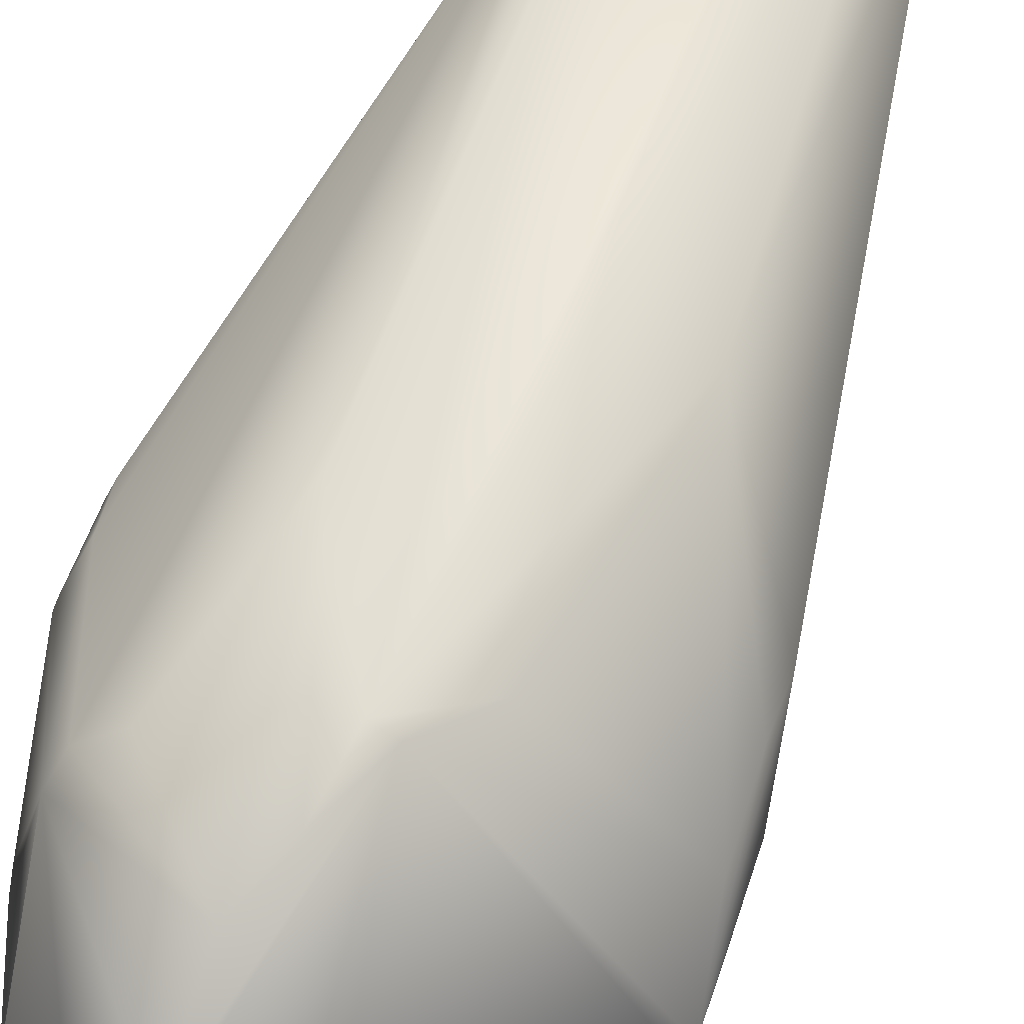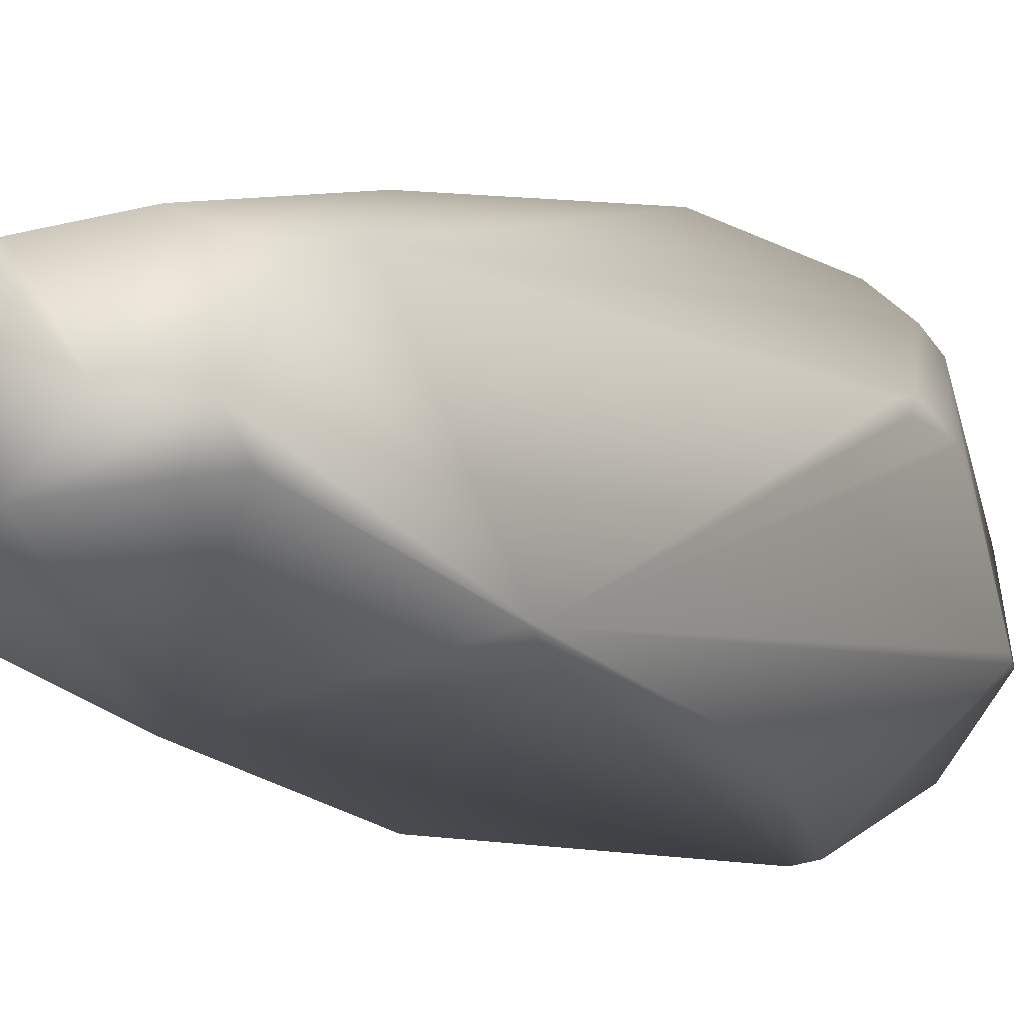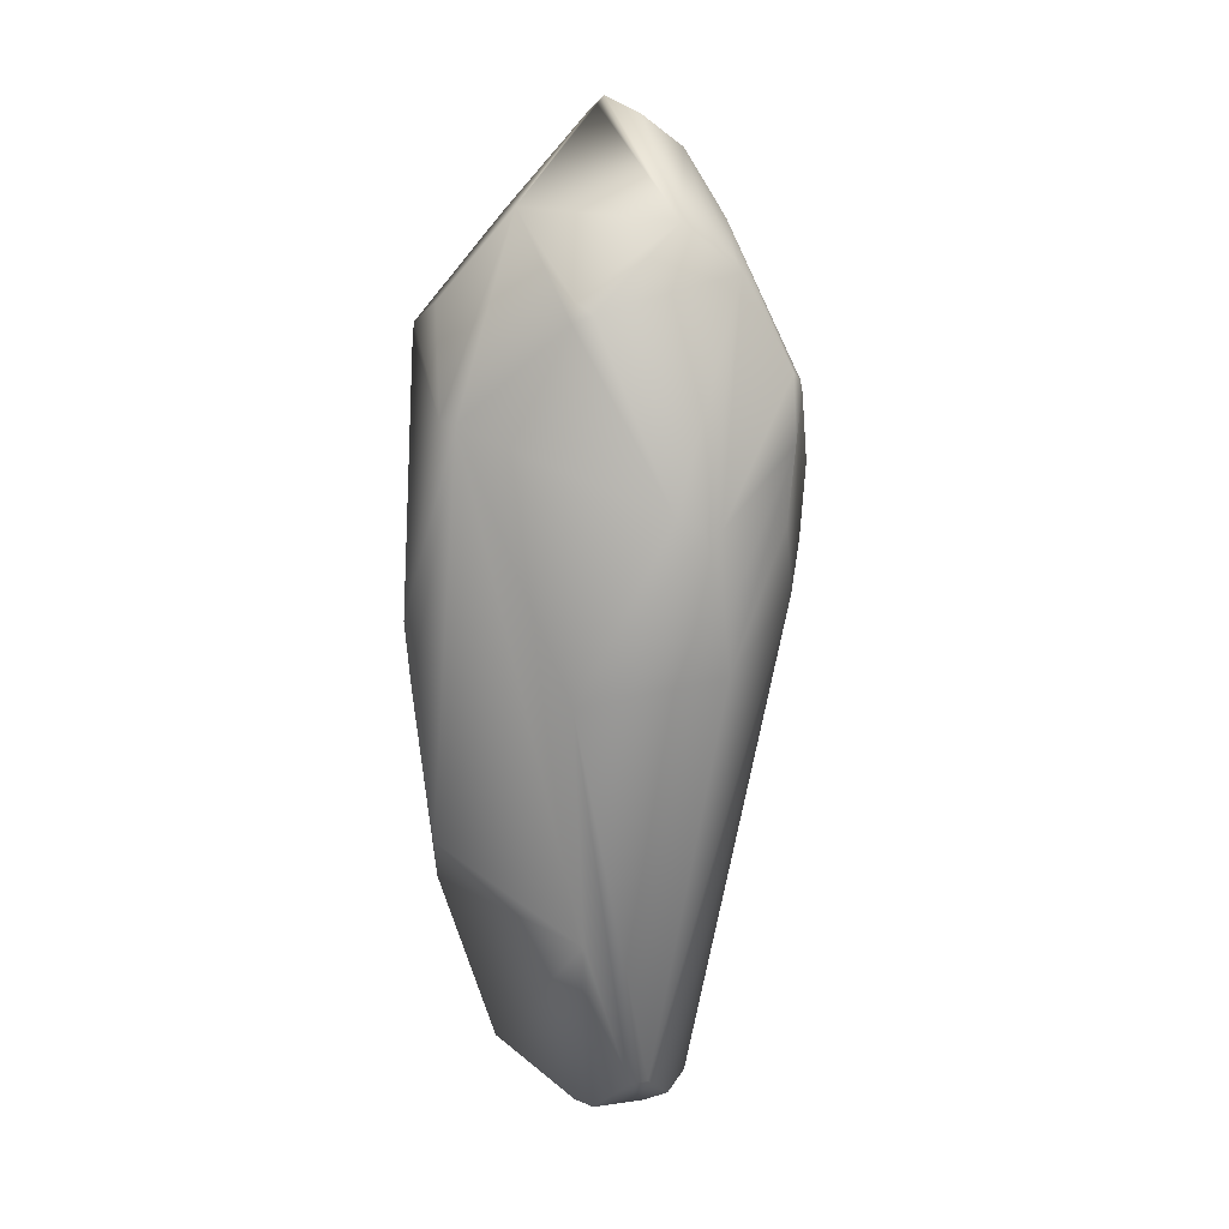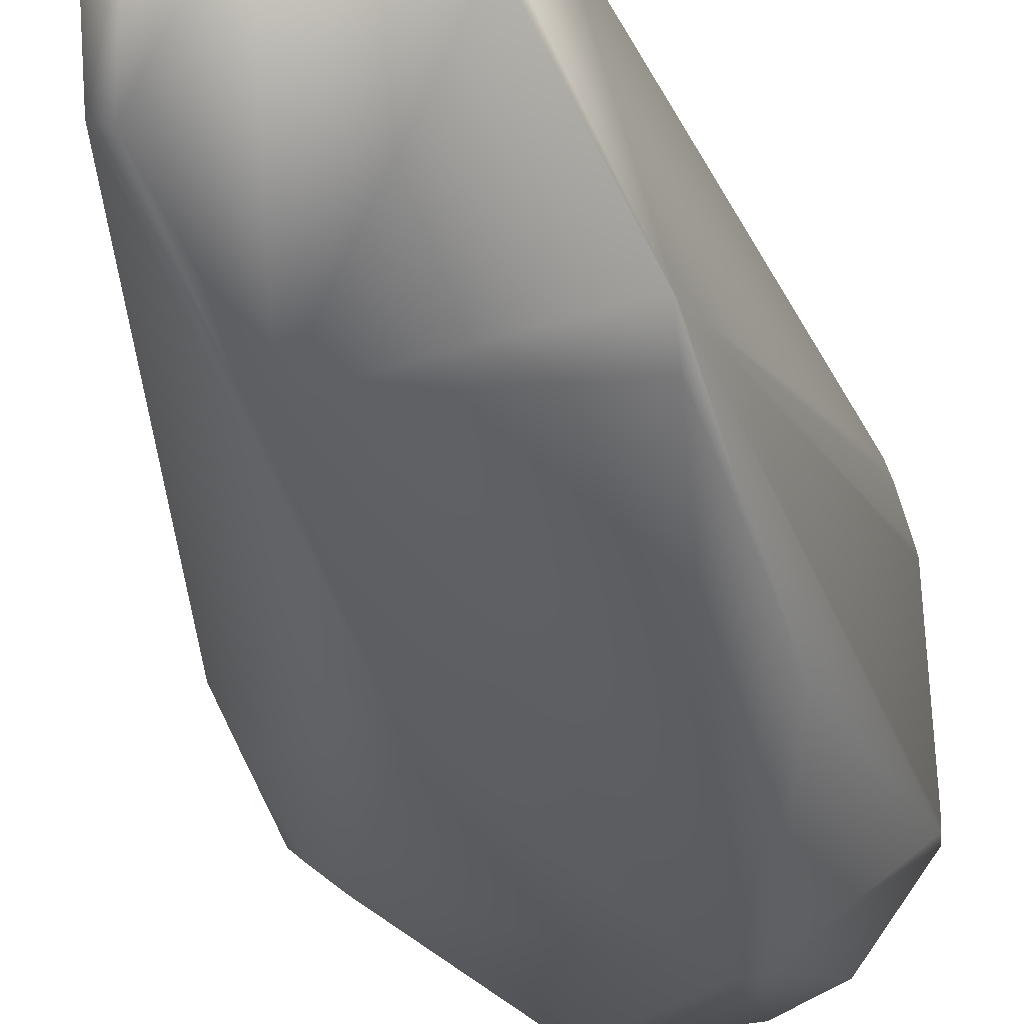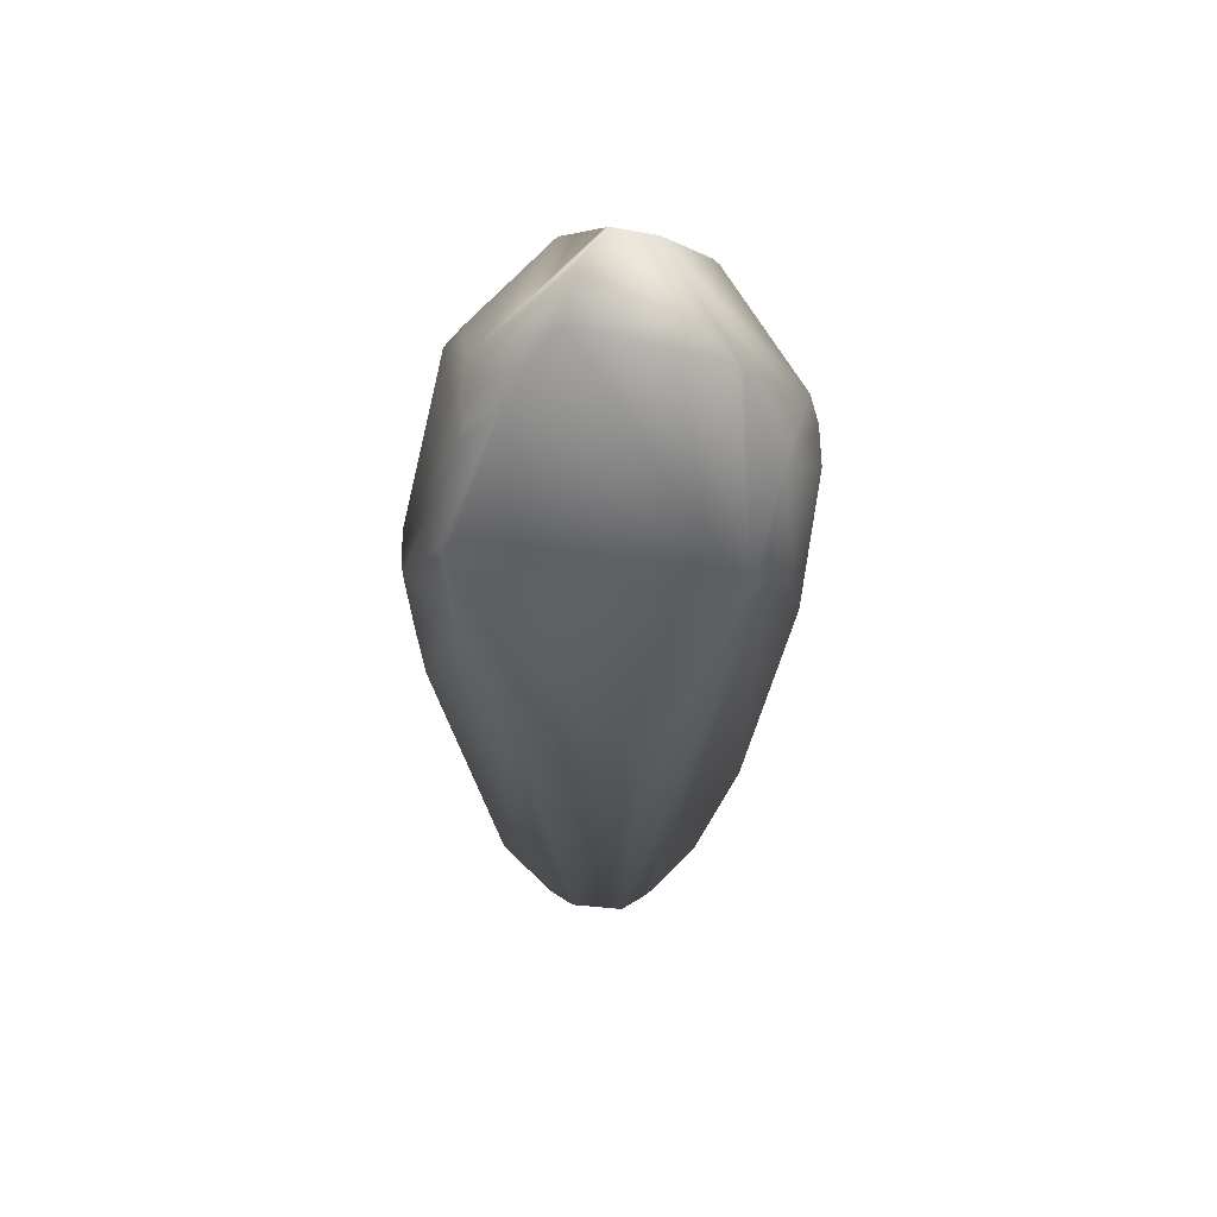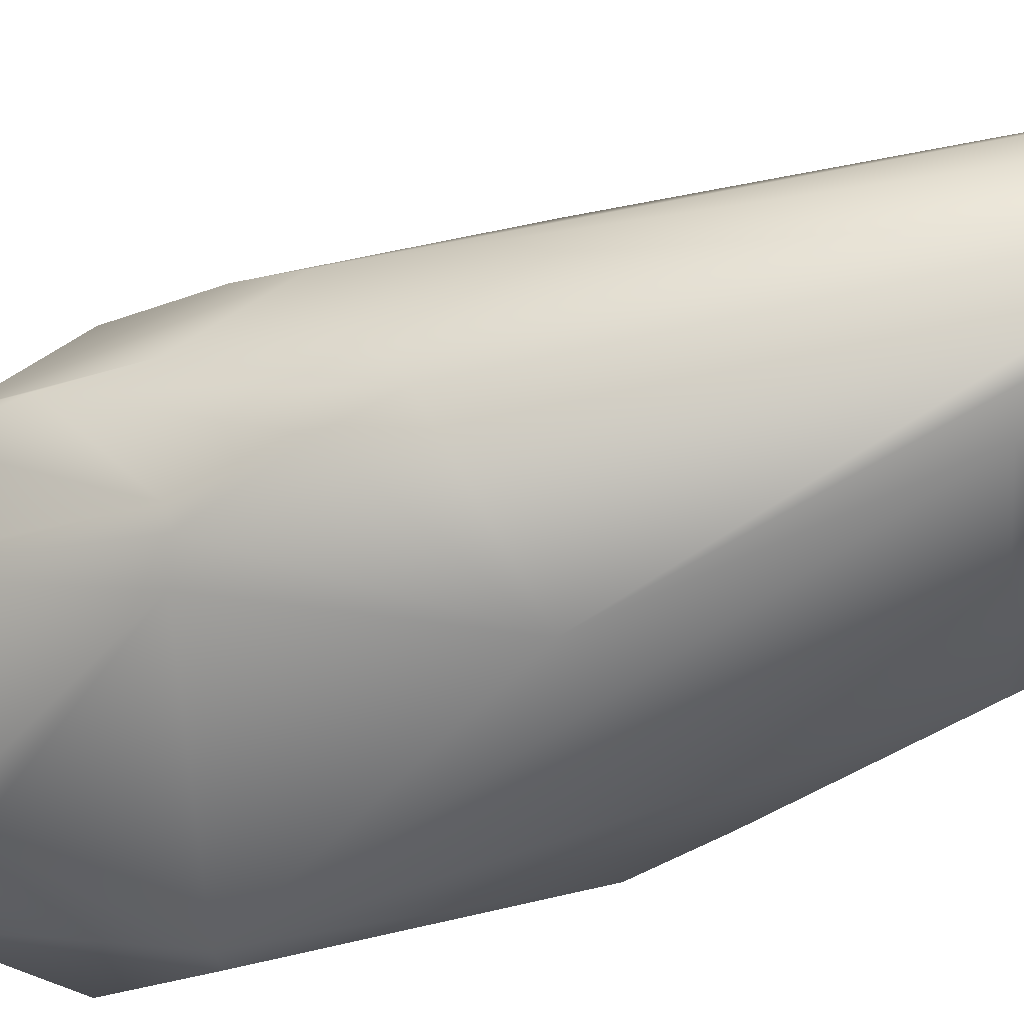
<metadata>
{"format":"obj","ext":"obj","renderer":"f3d","projection":"perspective","resolution":1024,"background":"white","views":[{"elev":69.0,"azim":-158.1,"up":"+Z"},{"elev":-8.0,"azim":28.2,"up":"+Z"},{"elev":13.9,"azim":-154.2,"up":"+Y"},{"elev":-37.7,"azim":15.2,"up":"+Z"},{"elev":52.3,"azim":-50.3,"up":"+Y"},{"elev":-51.9,"azim":-64.9,"up":"+Z"}]}
</metadata>
<code>
v  14.53 332.2 -33.34
v  38.04 302 -44.23
v  27.53 266.9 -61.37
v  20.75 265.7 -62.7
v  -14.7 298.3 -52.17
v  -14.27 305 -49.09
v  -72.43 274.8 -3.509
v  -72.45 278.8 -5.572
v  -71.57 258 -6.011
v  -26.75 350 4.896
v  -14.41 360.6 -1.507
v  -38.55 328.2 -22.99
v  -47.62 320.9 -16.88
v  -52.69 316.9 -13.16
v  -44.98 328.5 -2.627
v  -55.1 312.4 -12.81
v  -0.6034 366.2 -0.2587
v  0.6112 363.5 -2.913
v  -21.37 301.2 -50.32
v  8.921 362.6 10.65
v  38.96 330.2 7.735
v  42.29 326.1 6.539
v  59.44 292.5 -22.13
v  -67.3 248.9 14.81
v  -65.18 222.3 15.23
v  -34.74 167 43.48
v  -24.39 245.1 59.66
v  47.56 286.7 42.35
v  45.23 278.6 48.22
v  62.87 233.9 25.35
v  65.72 245.3 17.86
v  65.75 248 17.26
v  60.75 286.9 -19.46
v  41.9 326 8.512
v  4.882 335.4 43.89
v  5.533 332.7 45.88
v  -69.95 232.3 -8.136
v  -64.73 205 10.09
v  -19.53 19.95 -8.654
v  -0.5769 19.61 15.6
v  -2.29 21.69 20.16
v  -7.54 24.61 22.79
v  -18.81 28.73 21.39
v  -29.41 28.01 4.812
v  -28.47 24.03 -7.136
v  18.43 19.72 -2.404
v  34.84 29.56 -4.218
v  35.6 48.56 22.14
v  16.28 41.36 30.38
v  -1.752 24.69 23.91
v  -71.48 281.3 -8.755
v  -48.86 239 -48.25
v  -56.12 234.6 -42.5
v  -59.98 234.5 -38.47
v  60.34 287.9 -21.87
v  -1.132 281.8 64.61
v  -10.81 261.3 65.18
v  -3.48 260 66.35
v  -60.03 205 -35.18
v  -60.43 185.9 -31.9
v  64.15 220.8 22.38
v  65.12 225.3 19.83
v  -6.35 20.03 -21.34
v  2.376 19.96 -18.73
v  6.145 301.7 61.97
v  34.76 274 57.64
v  -31.13 38.67 -29.34
v  -25.69 37.75 -32.99
v  49.55 103.2 -31.67
v  50.6 171.9 -43.89
v  51.19 195.4 -46.83
v  36.75 35.82 -13.81
v  38.34 67.62 26.71
v  49.11 100.5 -31.7
v  20.92 219.4 63.63
v  26.19 94.74 41.97
v  47.01 115.5 -37.31
v  -16.12 91.43 -48.03
v  -18.51 177.2 -59.76
o LargeCrystal
g LargeCrystal
f 1 2 3 4 5 6
f 7 8 9
f 10 11 12 13 14 15
f 13 16 14
f 12 11 17 18 1 6 19
f 1 18 20 21 22 23 2
f 6 5 19
f 24 25 26 27
f 28 29 30 31 32
f 28 32 33 23 22 34
f 22 21 34
f 20 35 36 28 34 21
f 7 9 37 38 25 24
f 39 40 41 42 43 44 45
f 46 47 48 49 50 41 40
f 15 14 16 51 8
f 16 13 12 19 52 53 54 51
f 55 23 33
f 56 57 58
f 41 50 42
f 20 18 17
f 9 8 51 54 59 60 37
f 35 20 17 11 10
f 30 61 62 31
f 40 39 63 64 46
f 65 66 29 28 36
f 39 45 67 68 63
f 69 70 71 55 33 32 31 62
f 47 46 64 72
f 69 62 61 73 48 47 72 74
f 57 56 65 36 35 10 15 8 7 24 27
f 75 66 65 56 58
f 58 57 27 26 43 42 50 49 76 75
f 3 2 23 55 71
f 70 69 74 77
f 4 3 71 70 77 78 79
f 38 37 60 67 45 44
f 26 25 38 44 43
f 59 54 53
f 52 19 5 4 79
f 79 78 68 67 60 59 53 52
f 73 61 30 29 66 75 76
f 73 76 49 48
f 78 77 74 72 64 63 68

</code>
